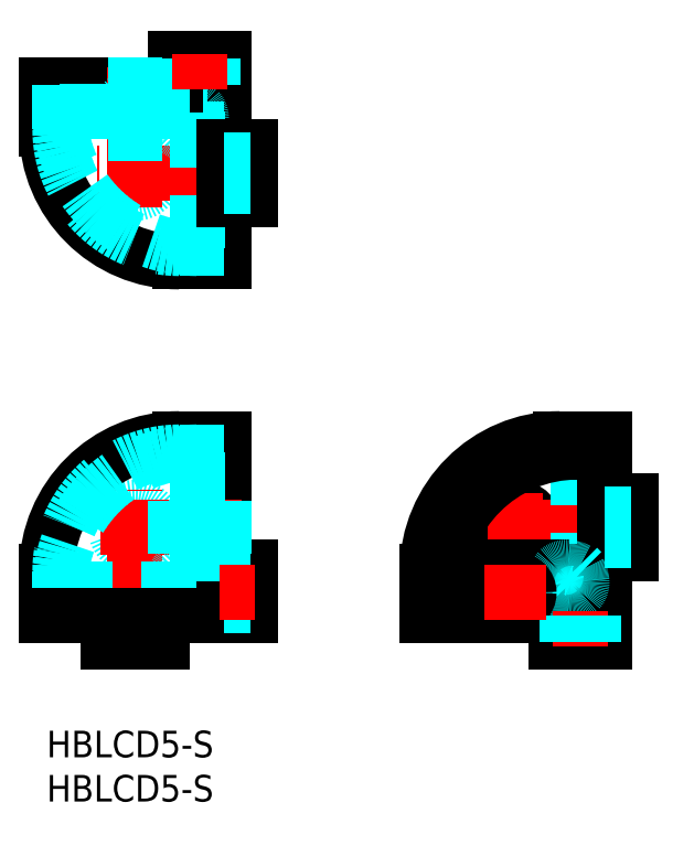
<metadata>
{"format":"dxf","ext":"dxf","renderer":"ezdxf+matplotlib","layout":"modelspace","background":"white","min_lineweight":24,"dpi":150}
</metadata>
<code>
0
SECTION
2
ENTITIES
0
INSERT
8
MSM_CONTINUOUS
2
*U8
10
0
20
0
30
0
0
INSERT
8
MSM_CONTINUOUS
2
*U9
10
0
20
0
30
0
0
LINE
8
MSM_CONTINUOUS
10
63
20
13
30
0
11
43
21
13
31
0
0
CIRCLE
8
MSM_CONTINUOUS
10
53
20
23
30
0
40
2.25
0
LINE
8
MSM_CENTER
10
68
20
23
30
0
11
48.75
21
23
31
0
0
LINE
8
MSM_CENTER
10
53
20
11
30
0
11
53
21
27.25
31
0
0
LINE
8
MSM_DASHED
10
55.25
20
13
30
0
11
55.25
21
16
31
0
0
LINE
8
MSM_DASHED
10
50.75
20
13
30
0
11
50.75
21
16
31
0
0
LINE
8
MSM_DASHED
10
63
20
25.25
30
0
11
60
21
25.25
31
0
0
LINE
8
MSM_DASHED
10
63
20
20.75
30
0
11
60
21
20.75
31
0
0
LINE
8
MSM_CONTINUOUS
10
43
20
13
30
0
11
43
21
18
31
0
0
LINE
8
MSM_CONTINUOUS
10
63
20
33
30
0
11
58
21
33
31
0
0
ARC
8
MSM_CONTINUOUS
10
58
20
18
30
0
40
15
50
90
51
180
0
LINE
8
MSM_DASHED
10
60
20
16
30
0
11
44.5
21
16
31
0
0
LINE
8
MSM_DASHED
10
60
20
16
30
0
11
60
21
31.5
31
0
0
LINE
8
MSM_CONTINUOUS
10
56
20
18.5
30
0
11
50
21
18.5
31
0
0
LINE
8
MSM_CONTINUOUS
10
56
20
13
30
0
11
56
21
18.5
31
0
0
LINE
8
MSM_CONTINUOUS
10
50
20
13
30
0
11
50
21
18.5
31
0
0
LINE
8
MSM_CONTINUOUS
10
63
20
33
30
0
11
63
21
10
31
0
0
LINE
8
MSM_CONTINUOUS
10
57.5
20
13
30
0
11
57.5
21
10
31
0
0
LINE
8
MSM_CONTINUOUS
10
63
20
10
30
0
11
57.5
21
10
31
0
0
LINE
8
MSM_CONTINUOUS
10
66
20
20
30
0
11
63
21
20
31
0
0
LINE
8
MSM_CONTINUOUS
10
66
20
26
30
0
11
63
21
26
31
0
0
LINE
8
MSM_CONTINUOUS
10
66
20
20
30
0
11
66
21
26
31
0
0
LINE
8
MSM_CONTINUOUS
10
63
20
18
30
0
11
58
21
18
31
0
0
LINE
8
MSM_CONTINUOUS
10
58
20
13
30
0
11
58
21
18
31
0
0
LINE
8
MSM_DASHED
10
57.53
20
16
30
0
11
58
21
15.53
31
0
0
ARC
8
MSM_DASHED
10
59.38
20
18.48
30
0
40
2.963
50
242.3
51
264.4
0
ARC
8
MSM_DASHED
10
59.26
20
16.85
30
0
40
1.328
50
262.6
51
311.7
0
ARC
8
MSM_DASHED
10
59.15
20
16.74
30
0
40
1.328
50
318.3
51
7.367
0
ARC
8
MSM_DASHED
10
57.52
20
16.62
30
0
40
2.968
50
5.615
51
27.7
0
ARC
8
MSM_DASHED
10
60.48
20
17.38
30
0
40
2.963
50
185.6
51
207.7
0
ARC
8
MSM_DASHED
10
58.85
20
17.26
30
0
40
1.328
50
138.3
51
187.4
0
ARC
8
MSM_DASHED
10
58.74
20
17.15
30
0
40
1.328
50
82.63
51
131.7
0
ARC
8
MSM_DASHED
10
58.62
20
15.52
30
0
40
2.968
50
62.3
51
84.39
0
LINE
8
MSM_DASHED
10
60.47
20
18
30
0
11
60
21
18.47
31
0
0
LINE
8
MSM_CONTINUOUS
10
63
20
31.5
30
0
11
58
21
31.5
31
0
0
ARC
8
MSM_CONTINUOUS
10
58
20
18
30
0
40
13.5
50
90
51
180
0
LINE
8
MSM_CONTINUOUS
10
44.5
20
13
30
0
11
44.5
21
18
31
0
0
CIRCLE
8
MSM_CONTINUOUS
10
53
20
15.6
30
0
40
1.5
0
LINE
8
MSM_CENTER
10
60.25
20
9.5
30
0
11
60.25
21
13.5
31
0
0
LINE
8
MSM_DASHED
10
61.75
20
10
30
0
11
61.75
21
13
31
0
0
LINE
8
MSM_DASHED
10
58.75
20
10
30
0
11
58.75
21
13
31
0
0
LINE
8
MSM_CENTER
10
49.5
20
15.6
30
0
11
56.5
21
15.6
31
0
0
LINE
8
MSM_DASHED
10
66
20
24.5
30
0
11
63
21
24.5
31
0
0
LINE
8
MSM_DASHED
10
66
20
21.5
30
0
11
63
21
21.5
31
0
0
ARC
8
MSM_CONTINUOUS
10
60
20
16
30
0
40
15.5
50
90
51
180
0
LINE
8
MSM_CONTINUOUS
10
20
20
13
30
0
11
20
21
33
31
0
0
CIRCLE
8
MSM_DASHED
10
10
20
23
30
0
40
2.25
0
LINE
8
MSM_CENTER
10
22
20
23
30
0
11
5.75
21
23
31
0
0
LINE
8
MSM_CENTER
10
10
20
8
30
0
11
10
21
27.25
31
0
0
LINE
8
MSM_DASHED
10
12.25
20
13
30
0
11
12.25
21
16
31
0
0
LINE
8
MSM_DASHED
10
7.75
20
13
30
0
11
7.75
21
16
31
0
0
LINE
8
MSM_DASHED
10
20
20
25.25
30
0
11
17
21
25.25
31
0
0
LINE
8
MSM_DASHED
10
20
20
20.75
30
0
11
17
21
20.75
31
0
0
LINE
8
MSM_CONTINUOUS
10
-7.2e-15
20
13
30
0
11
-7.2e-15
21
18
31
0
0
LINE
8
MSM_CONTINUOUS
10
20
20
33
30
0
11
15
21
33
31
0
0
ARC
8
MSM_CONTINUOUS
10
15
20
18
30
0
40
15
50
90
51
180
0
LINE
8
MSM_DASHED
10
17
20
16
30
0
11
1.5
21
16
31
0
0
LINE
8
MSM_DASHED
10
17
20
16
30
0
11
17
21
31.5
31
0
0
LINE
8
MSM_DASHED
10
20
20
18
30
0
11
15
21
18
31
0
0
LINE
8
MSM_DASHED
10
15
20
13
30
0
11
15
21
18
31
0
0
LINE
8
MSM_DASHED
10
14.53
20
16
30
0
11
15
21
15.53
31
0
0
ARC
8
MSM_DASHED
10
16.38
20
18.48
30
0
40
2.963
50
242.3
51
264.4
0
ARC
8
MSM_DASHED
10
16.26
20
16.85
30
0
40
1.328
50
262.6
51
311.7
0
ARC
8
MSM_DASHED
10
16.15
20
16.74
30
0
40
1.328
50
318.3
51
7.367
0
ARC
8
MSM_DASHED
10
14.52
20
16.62
30
0
40
2.968
50
5.615
51
27.7
0
ARC
8
MSM_DASHED
10
17.48
20
17.38
30
0
40
2.963
50
185.6
51
207.7
0
ARC
8
MSM_DASHED
10
15.85
20
17.26
30
0
40
1.328
50
138.3
51
187.4
0
ARC
8
MSM_DASHED
10
15.74
20
17.15
30
0
40
1.328
50
82.63
51
131.7
0
ARC
8
MSM_DASHED
10
15.62
20
15.52
30
0
40
2.968
50
62.3
51
84.39
0
LINE
8
MSM_DASHED
10
17.47
20
18
30
0
11
17
21
18.47
31
0
0
LINE
8
MSM_DASHED
10
20
20
31.5
30
0
11
15
21
31.5
31
0
0
ARC
8
MSM_DASHED
10
15
20
18
30
0
40
13.5
50
90
51
180
0
LINE
8
MSM_DASHED
10
1.5
20
13
30
0
11
1.5
21
18
31
0
0
ARC
8
MSM_DASHED
10
17
20
16
30
0
40
15.5
50
90
51
180
0
LINE
8
MSM_CONTINUOUS
10
13
20
13
30
0
11
13
21
10
31
0
0
LINE
8
MSM_CONTINUOUS
10
7
20
13
30
0
11
7
21
10
31
0
0
LINE
8
MSM_CONTINUOUS
10
13
20
10
30
0
11
7
21
10
31
0
0
LINE
8
MSM_DASHED
10
11.5
20
10
30
0
11
11.5
21
13
31
0
0
LINE
8
MSM_DASHED
10
8.5
20
10
30
0
11
8.5
21
13
31
0
0
LINE
8
MSM_CONTINUOUS
10
23
20
13
30
0
11
-7.2e-15
21
13
31
0
0
LINE
8
MSM_CONTINUOUS
10
23
20
18.5
30
0
11
20
21
18.5
31
0
0
LINE
8
MSM_CONTINUOUS
10
23
20
13
30
0
11
23
21
18.5
31
0
0
LINE
8
MSM_DASHED
10
23
20
17.1
30
0
11
20
21
17.1
31
0
0
LINE
8
MSM_DASHED
10
23
20
14.1
30
0
11
20
21
14.1
31
0
0
LINE
8
MSM_DASHED
10
20
20
20
30
0
11
14.5
21
20
31
0
0
LINE
8
MSM_DASHED
10
20
20
26
30
0
11
14.5
21
26
31
0
0
LINE
8
MSM_DASHED
10
20
20
20
30
0
11
20
21
26
31
0
0
LINE
8
MSM_DASHED
10
14.5
20
20
30
0
11
14.5
21
26
31
0
0
CIRCLE
8
MSM_DASHED
10
17.25
20
23
30
0
40
1.5
0
LINE
8
MSM_CONTINUOUS
10
20
20
76
30
0
11
20
21
53
31
0
0
LINE
8
MSM_CONTINUOUS
10
20
20
73
30
0
11
-4.5e-15
21
73
31
0
0
CIRCLE
8
MSM_DASHED
10
10
20
63
30
0
40
2.25
0
LINE
8
MSM_CENTER
10
25
20
63
30
0
11
5.75
21
63
31
0
0
LINE
8
MSM_CENTER
10
10
20
75
30
0
11
10
21
58.75
31
0
0
LINE
8
MSM_DASHED
10
12.25
20
73
30
0
11
12.25
21
70
31
0
0
LINE
8
MSM_DASHED
10
7.75
20
73
30
0
11
7.75
21
70
31
0
0
LINE
8
MSM_DASHED
10
20
20
60.75
30
0
11
17
21
60.75
31
0
0
LINE
8
MSM_DASHED
10
20
20
65.25
30
0
11
17
21
65.25
31
0
0
LINE
8
MSM_CONTINUOUS
10
-4.5e-15
20
73
30
0
11
-4.5e-15
21
68
31
0
0
LINE
8
MSM_CONTINUOUS
10
20
20
53
30
0
11
15
21
53
31
0
0
ARC
8
MSM_CONTINUOUS
10
15
20
68
30
0
40
15
50
180
51
270
0
LINE
8
MSM_DASHED
10
17
20
70
30
0
11
1.5
21
70
31
0
0
LINE
8
MSM_DASHED
10
17
20
70
30
0
11
17
21
54.5
31
0
0
LINE
8
MSM_DASHED
10
20
20
68
30
0
11
15
21
68
31
0
0
LINE
8
MSM_DASHED
10
15
20
73
30
0
11
15
21
68
31
0
0
LINE
8
MSM_DASHED
10
14.53
20
70
30
0
11
15
21
70.47
31
0
0
ARC
8
MSM_DASHED
10
16.38
20
67.52
30
0
40
2.963
50
95.6
51
117.7
0
ARC
8
MSM_DASHED
10
16.26
20
69.15
30
0
40
1.328
50
48.27
51
97.37
0
ARC
8
MSM_DASHED
10
16.15
20
69.26
30
0
40
1.328
50
352.6
51
41.73
0
ARC
8
MSM_DASHED
10
14.52
20
69.38
30
0
40
2.968
50
332.3
51
354.4
0
ARC
8
MSM_DASHED
10
17.48
20
68.62
30
0
40
2.963
50
152.3
51
174.4
0
ARC
8
MSM_DASHED
10
15.85
20
68.74
30
0
40
1.328
50
172.6
51
221.7
0
ARC
8
MSM_DASHED
10
15.74
20
68.85
30
0
40
1.328
50
228.3
51
277.4
0
ARC
8
MSM_DASHED
10
15.62
20
70.48
30
0
40
2.968
50
275.6
51
297.7
0
LINE
8
MSM_DASHED
10
17.47
20
68
30
0
11
17
21
67.53
31
0
0
LINE
8
MSM_DASHED
10
20
20
54.5
30
0
11
15
21
54.5
31
0
0
ARC
8
MSM_DASHED
10
15
20
68
30
0
40
13.5
50
180
51
270
0
LINE
8
MSM_DASHED
10
1.5
20
73
30
0
11
1.5
21
68
31
0
0
ARC
8
MSM_DASHED
10
17
20
70
30
0
40
15.5
50
180
51
270
0
LINE
8
MSM_CONTINUOUS
10
14.5
20
73
30
0
11
14.5
21
76
31
0
0
LINE
8
MSM_CONTINUOUS
10
20
20
76
30
0
11
14.5
21
76
31
0
0
LINE
8
MSM_DASHED
10
18.75
20
76
30
0
11
18.75
21
73
31
0
0
LINE
8
MSM_DASHED
10
15.75
20
76
30
0
11
15.75
21
73
31
0
0
LINE
8
MSM_CONTINUOUS
10
23
20
66
30
0
11
20
21
66
31
0
0
LINE
8
MSM_CONTINUOUS
10
23
20
60
30
0
11
20
21
60
31
0
0
LINE
8
MSM_CONTINUOUS
10
23
20
66
30
0
11
23
21
60
31
0
0
LINE
8
MSM_DASHED
10
23
20
61.5
30
0
11
20
21
61.5
31
0
0
LINE
8
MSM_DASHED
10
23
20
64.5
30
0
11
20
21
64.5
31
0
0
LINE
8
MSM_DASHED
10
13
20
73
30
0
11
7
21
73
31
0
0
LINE
8
MSM_DASHED
10
13
20
67.5
30
0
11
7
21
67.5
31
0
0
LINE
8
MSM_DASHED
10
13
20
73
30
0
11
13
21
67.5
31
0
0
LINE
8
MSM_DASHED
10
7
20
73
30
0
11
7
21
67.5
31
0
0
CIRCLE
8
MSM_DASHED
10
10
20
70.25
30
0
40
1.5
0
LINE
8
MSM_CENTER
10
17.25
20
76.5
30
0
11
17.25
21
72.5
31
0
0
LINE
8
MSM_CENTER
10
23.5
20
15.6
30
0
11
19.5
21
15.6
31
0
0
ENDSEC
0
EOF

</code>
